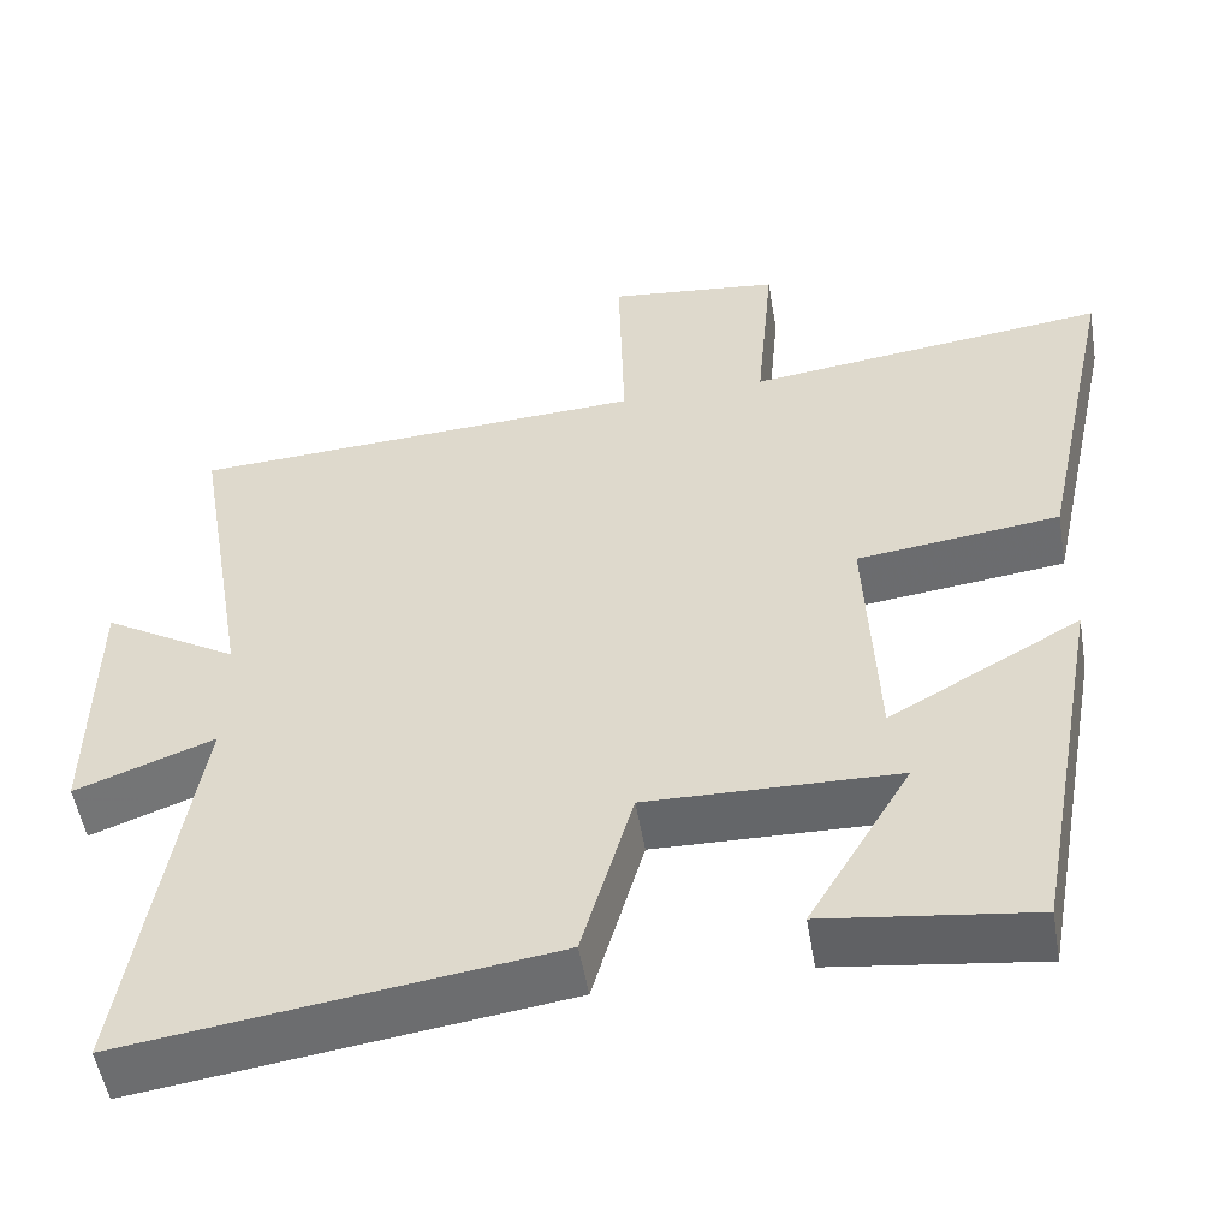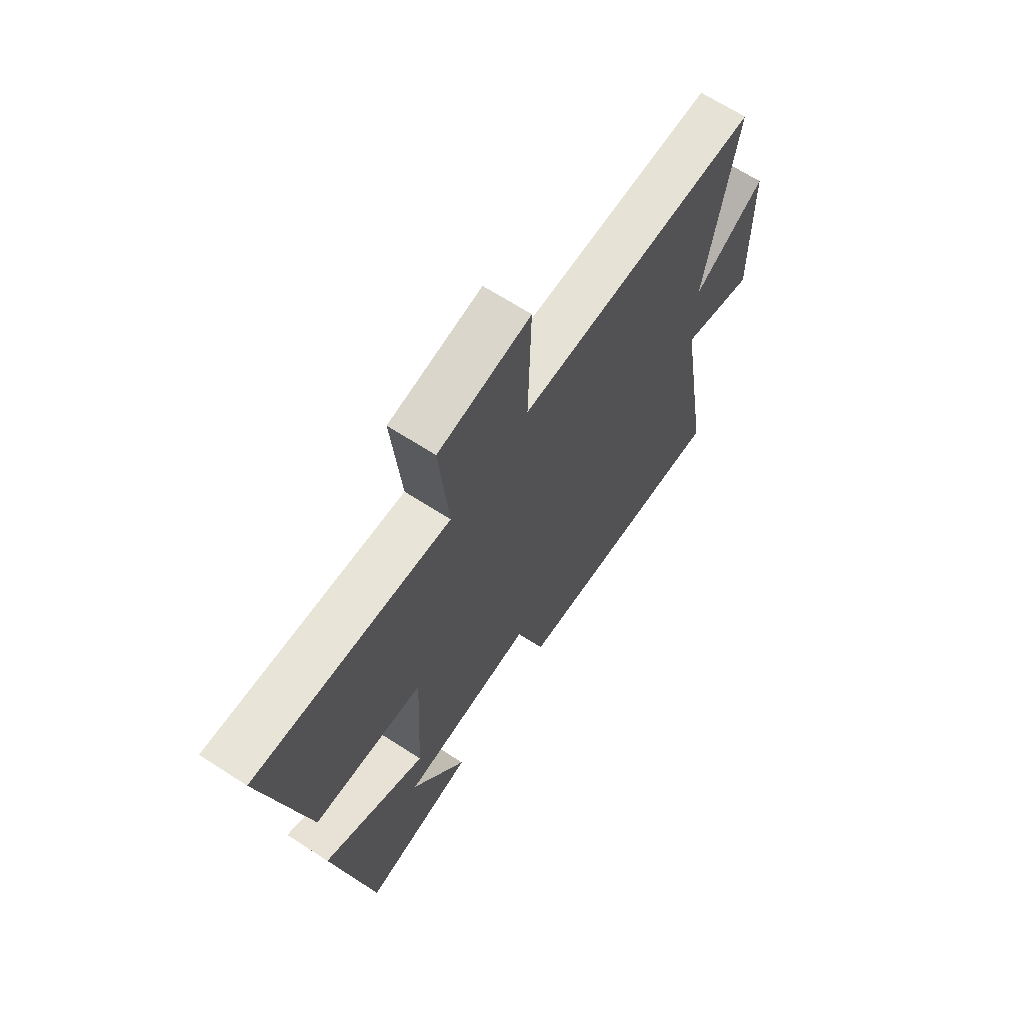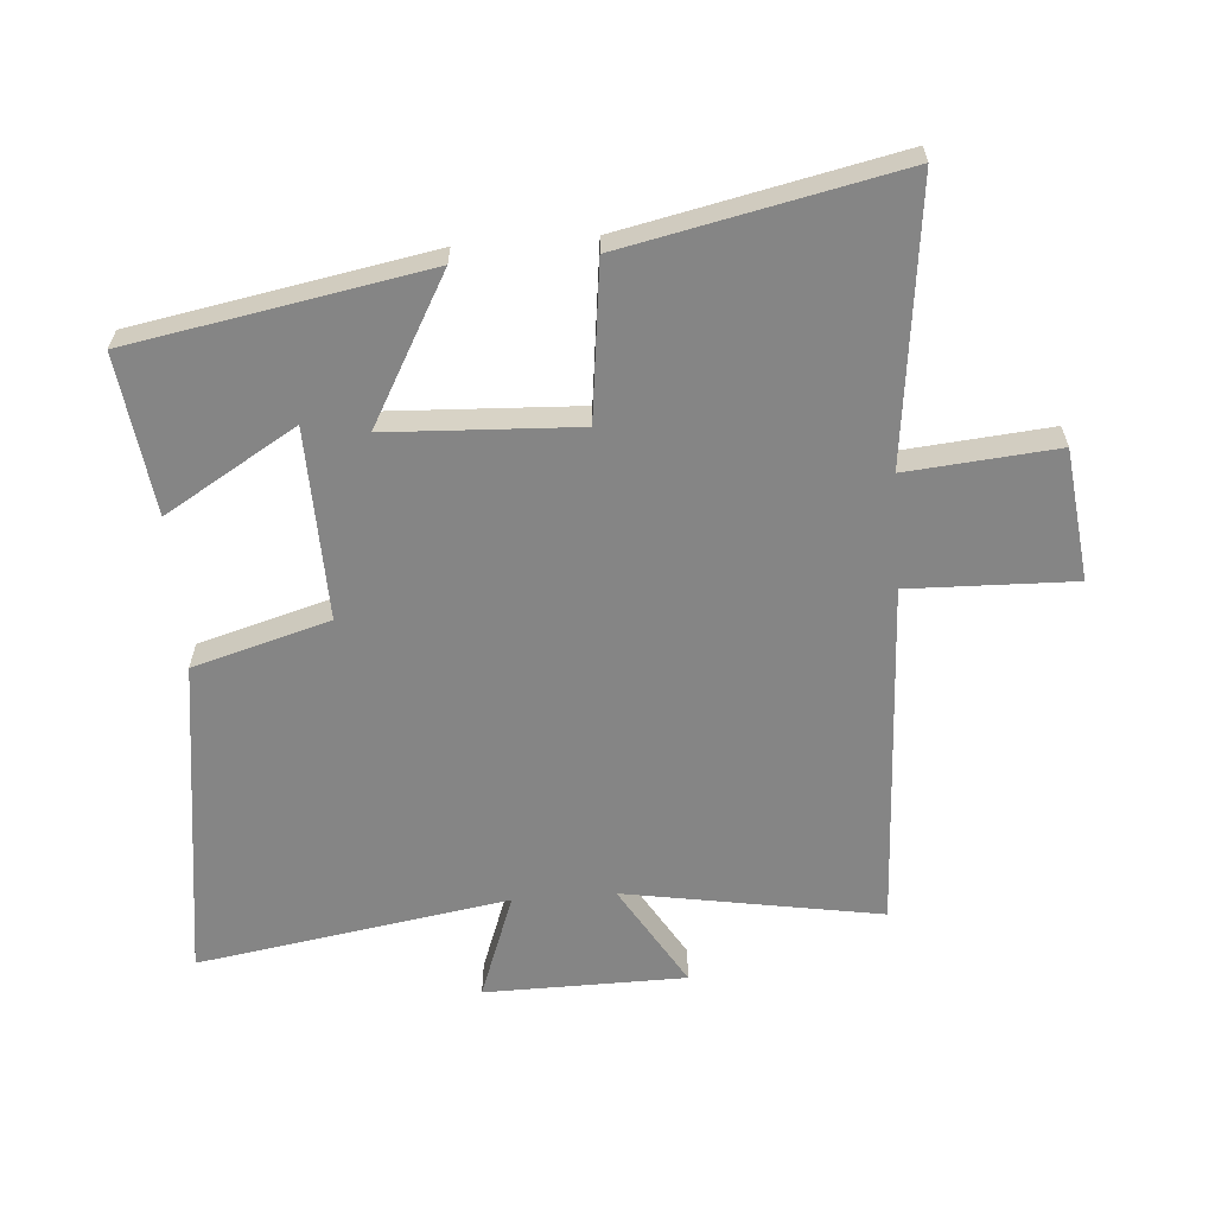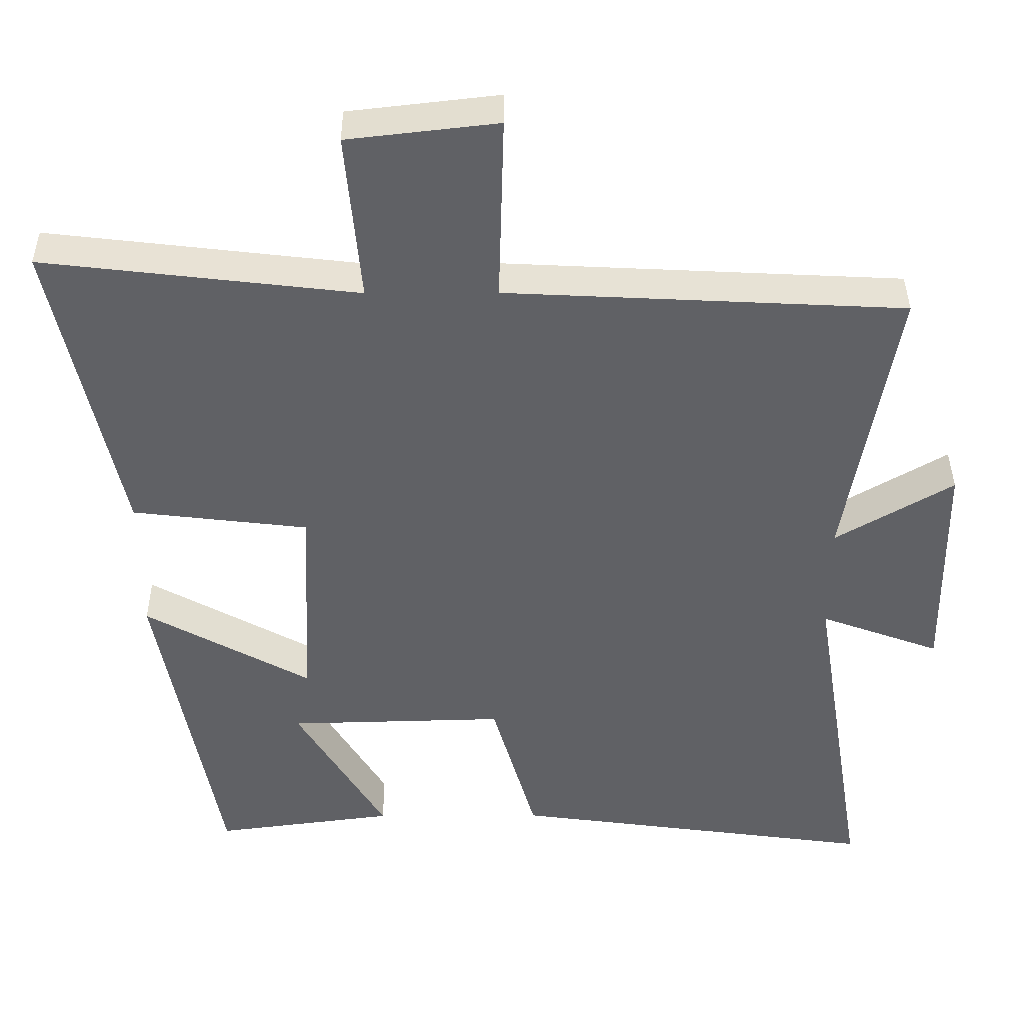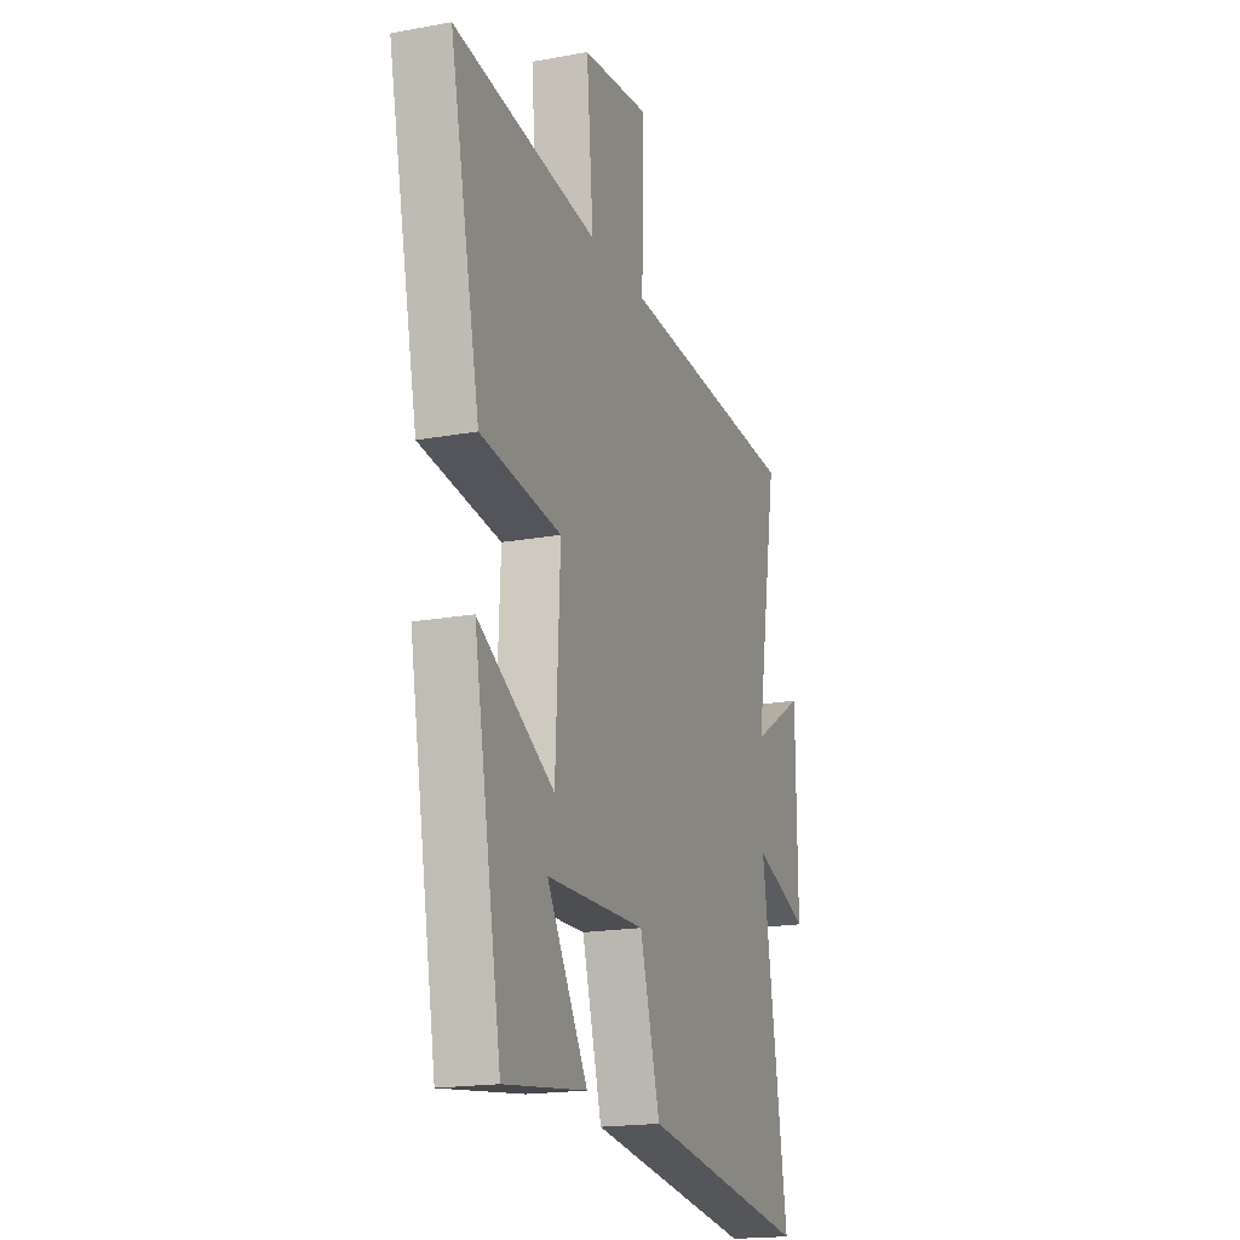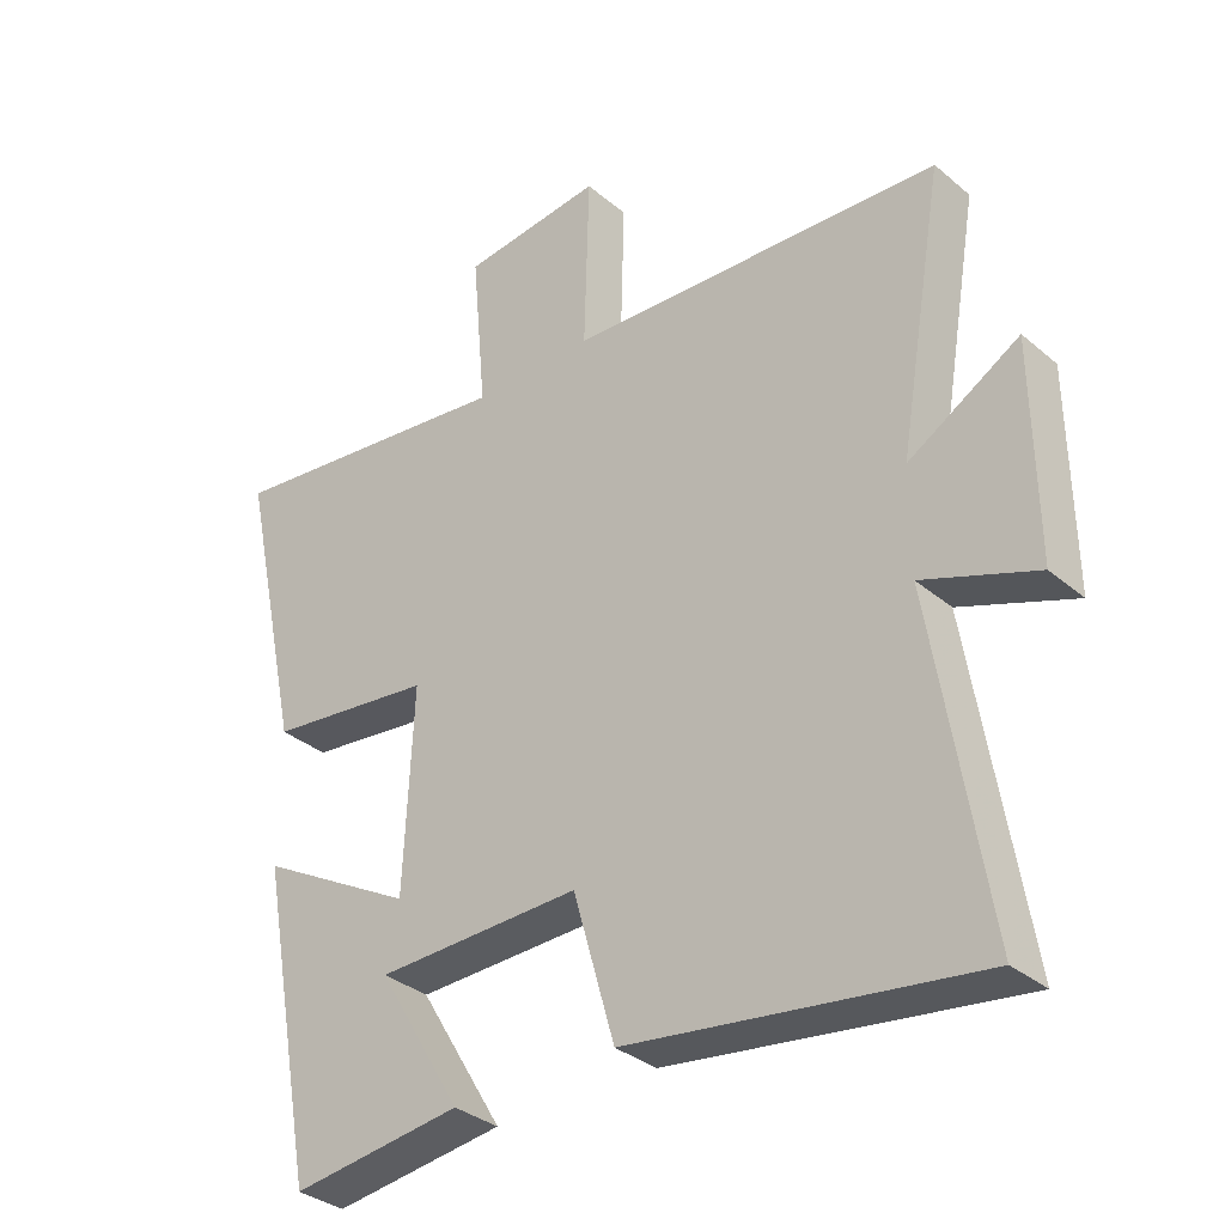
<metadata>
{"format":"obj","ext":"obj","renderer":"f3d","projection":"perspective","resolution":1024,"background":"white","views":[{"elev":-52.1,"azim":-170.4,"up":"+Z"},{"elev":66.9,"azim":-57.0,"up":"+Z"},{"elev":-61.7,"azim":-85.7,"up":"+Y"},{"elev":39.6,"azim":-0.3,"up":"+Z"},{"elev":-18.5,"azim":-70.6,"up":"+Z"},{"elev":-33.5,"azim":41.2,"up":"+Z"}]}
</metadata>
<code>
v -0.591 0.07 0.551
v -0.158 0.07 0.5
v -0.179 0.07 0.734
v 0.027 0.07 0.758
v 0.02 0.07 0.5
v 0.568 0.07 0.473
v 0.5 0.07 0.073
v 0.662 0.07 0.17
v 0.666 0.07 -0.144
v 0.5 0.07 -0.083
v 0.579 0.07 -0.569
v 0.071 0.07 -0.5
v 0.01 0.07 -0.287
v -0.29 0.07 -0.295
v -0.167 0.07 -0.5
v -0.416 0.07 -0.533
v -0.5 0.07 -0.073
v -0.271 0.07 -0.2
v -0.257 0.07 0.096
v -0.5 0.07 0.125
v -0.591 0 0.551
v -0.158 0 0.5
v -0.179 0 0.734
v 0.027 0 0.758
v 0.02 0 0.5
v 0.568 0 0.473
v 0.5 0 0.073
v 0.662 0 0.17
v 0.666 0 -0.144
v 0.5 0 -0.083
v 0.579 0 -0.569
v 0.071 0 -0.5
v 0.01 0 -0.287
v -0.29 0 -0.295
v -0.167 0 -0.5
v -0.416 0 -0.533
v -0.5 0 -0.073
v -0.271 0 -0.2
v -0.257 0 0.096
v -0.5 0 0.125
f 19 20 1 2
f 18 19 2
f 16 17 18
f 14 15 16
f 14 16 18
f 13 14 18
f 10 11 12 13
f 10 13 18 2
f 7 8 9 10
f 5 6 7
f 5 7 10 2
f 2 3 4 5
f 22 21 40 39
f 22 39 38
f 38 37 36
f 36 35 34
f 38 36 34
f 38 34 33
f 33 32 31 30
f 22 38 33 30
f 30 29 28 27
f 27 26 25
f 22 30 27 25
f 25 24 23 22
f 1 21 22 2
f 2 22 23 3
f 3 23 24 4
f 4 24 25 5
f 5 25 26 6
f 6 26 27 7
f 7 27 28 8
f 8 28 29 9
f 9 29 30 10
f 10 30 31 11
f 11 31 32 12
f 12 32 33 13
f 13 33 34 14
f 14 34 35 15
f 15 35 36 16
f 16 36 37 17
f 17 37 38 18
f 18 38 39 19
f 19 39 40 20
f 20 40 21 1

</code>
